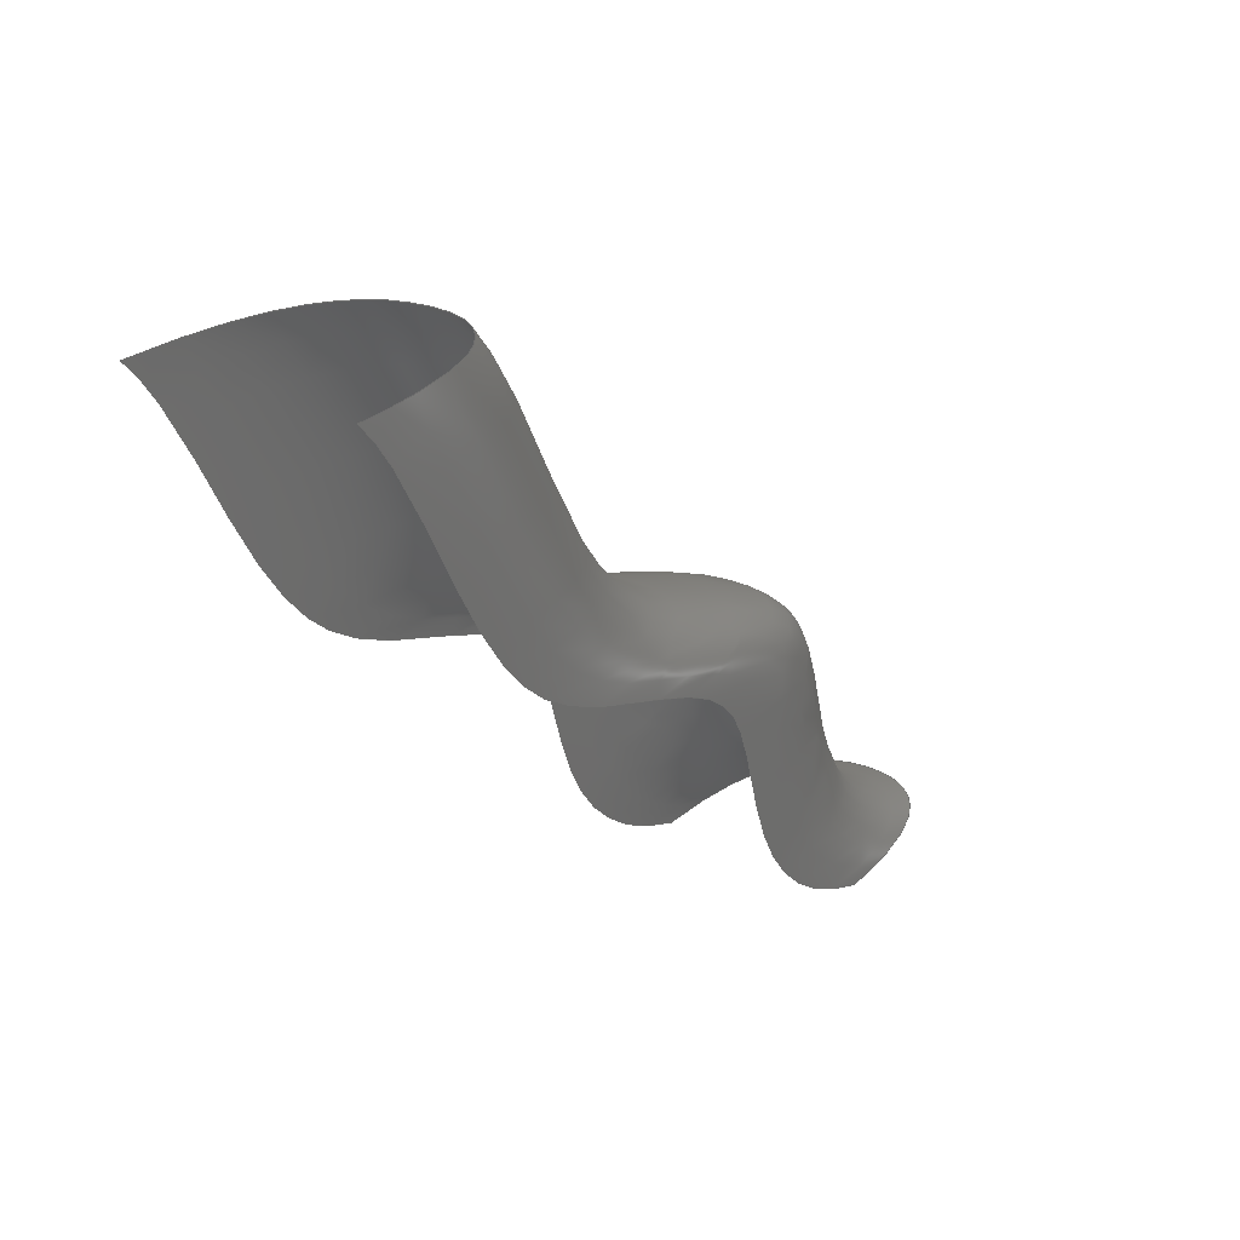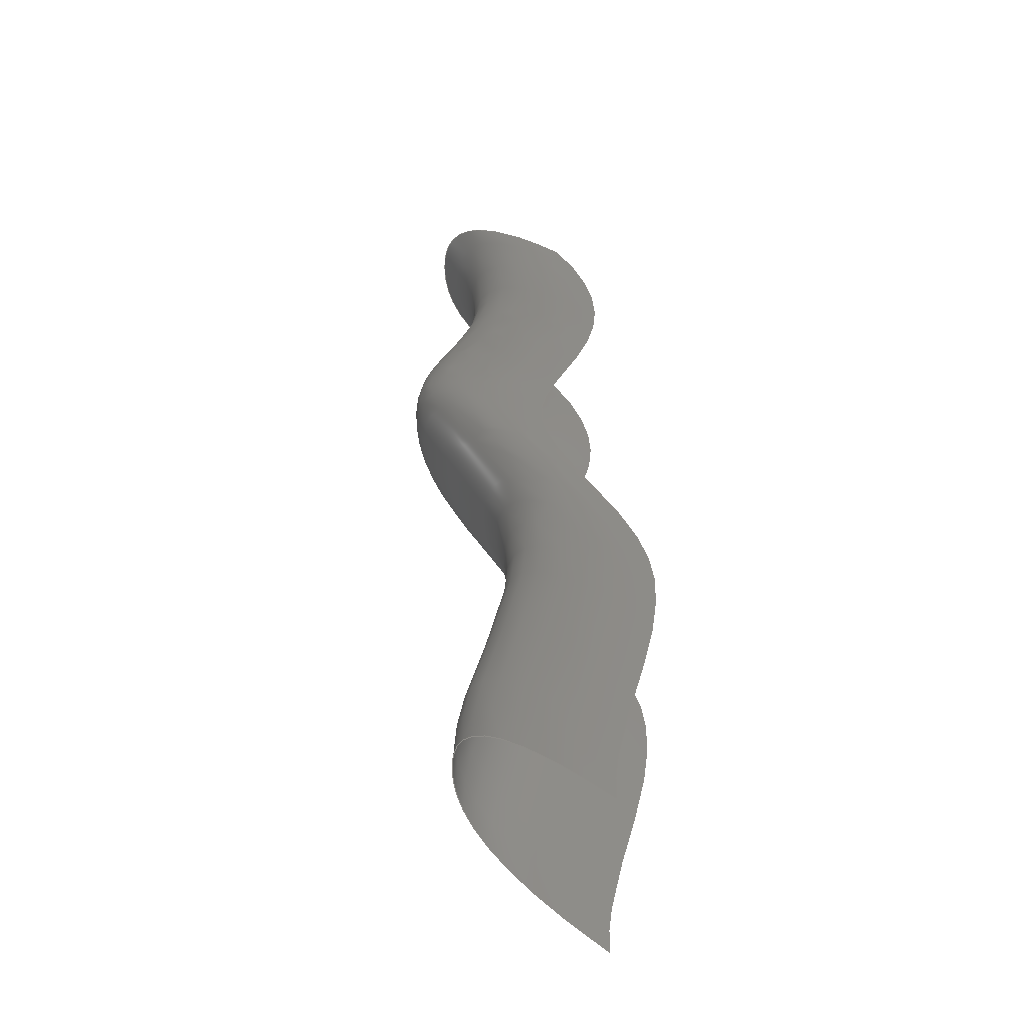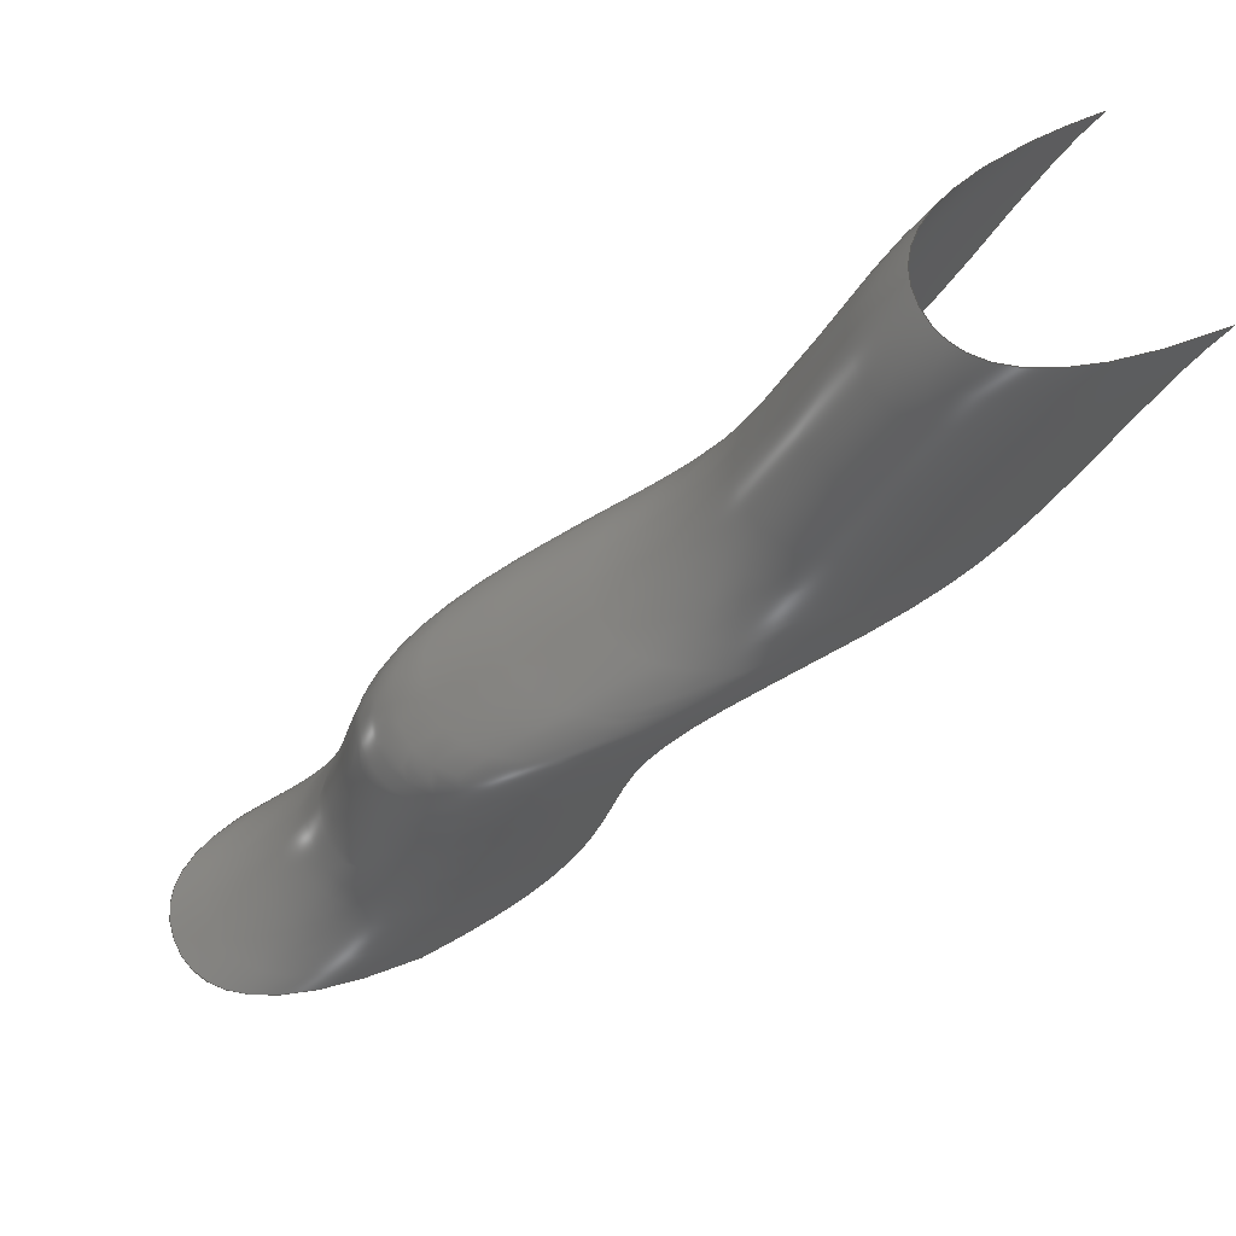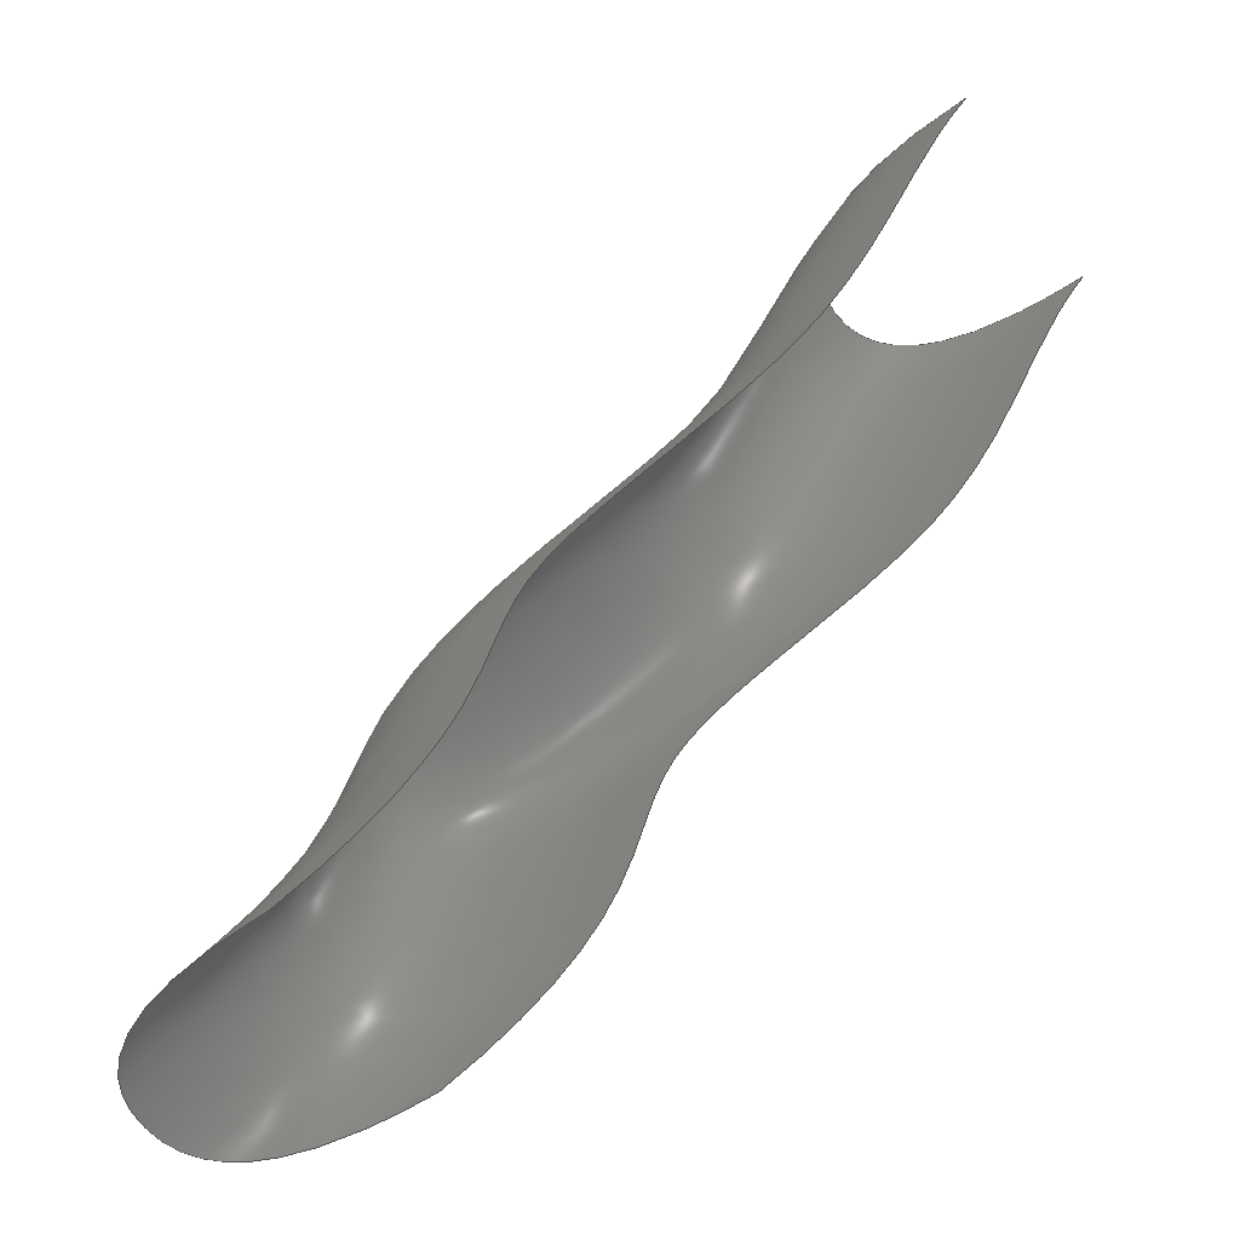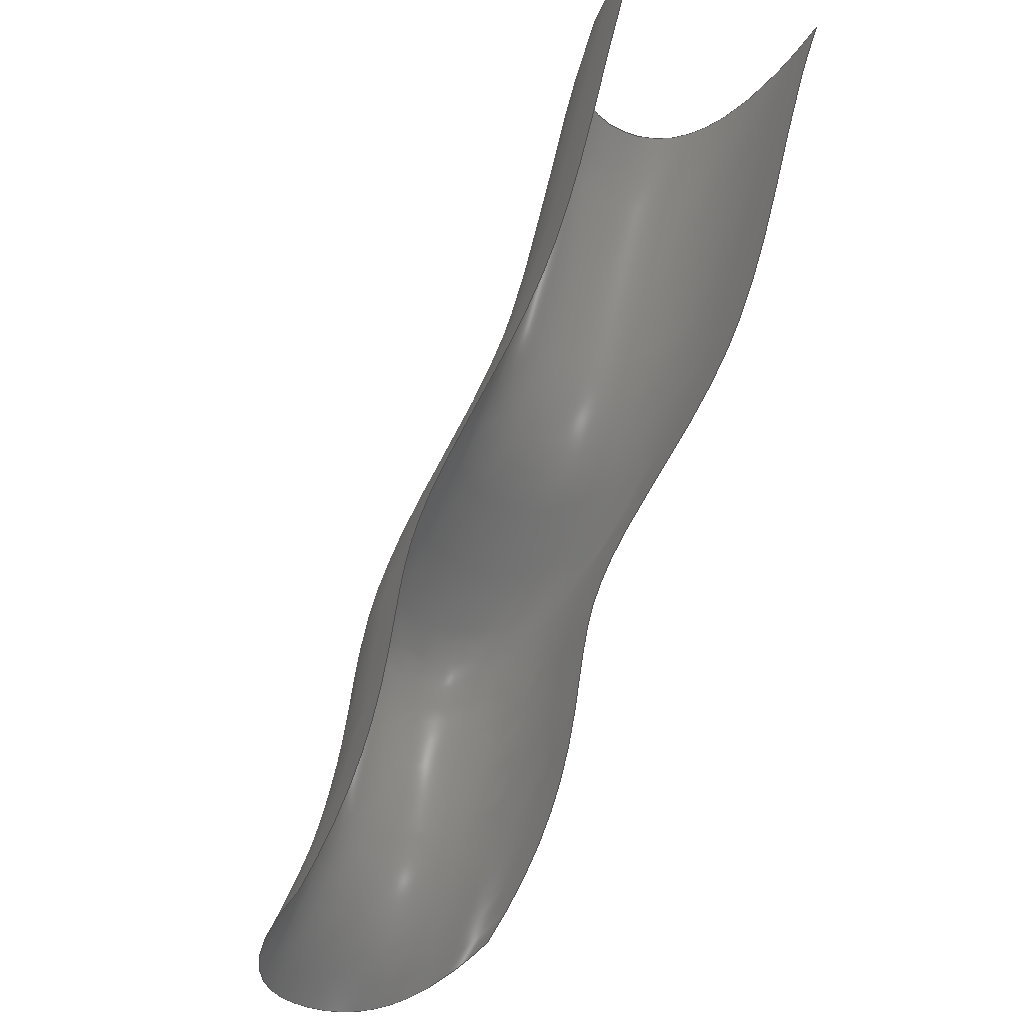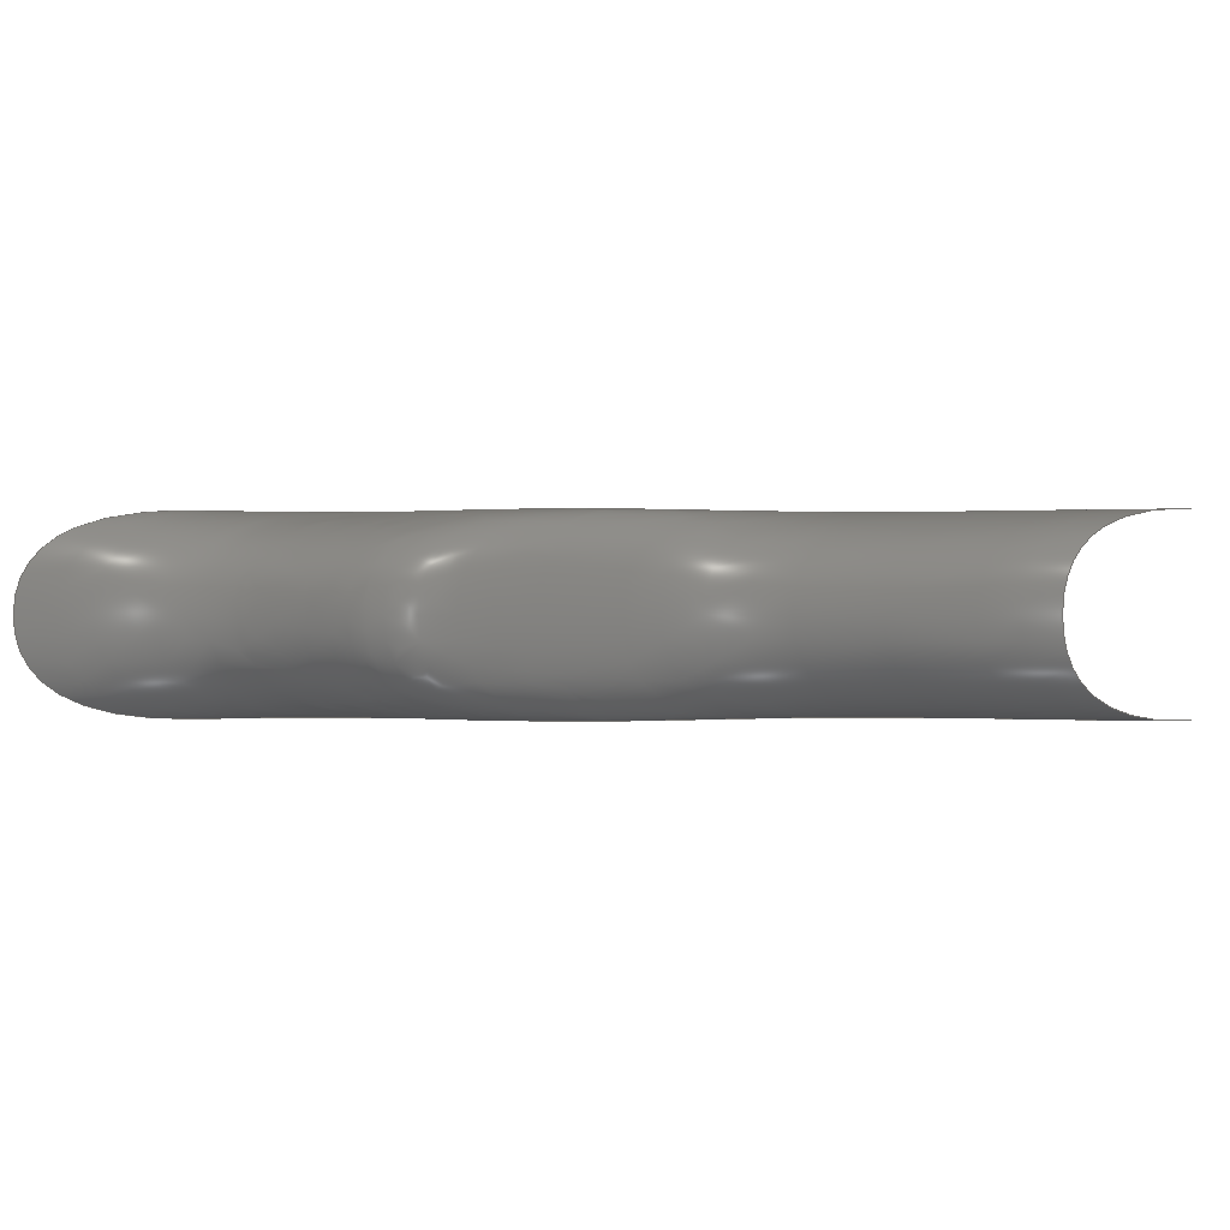
<metadata>
{"format":"iges","ext":"igs","renderer":"f3d","projection":"perspective","resolution":1024,"background":"white","views":[{"elev":25.7,"azim":-55.7,"up":"+Y"},{"elev":37.1,"azim":-137.0,"up":"+Z"},{"elev":65.2,"azim":157.3,"up":"+Y"},{"elev":-61.2,"azim":-145.1,"up":"+Y"},{"elev":-41.2,"azim":-118.6,"up":"+Y"},{"elev":0.1,"azim":137.6,"up":"+Z"}]}
</metadata>
<code>
Matlab Nurbs converted -> IGES file. Written by Mike F.
1H,,1H;,14HNrbSurf_Output, 9Hsweep.igs,
6HMatNrb,28HMatlab -> IGES v3 Aug 2006,16, 6,15,13,15,
14HNrbSurf_Output, 1, 3, 2HMM, 8, 0.016, 5HToday,0.0001,
300,36HMichael Fassbind: mikefazz@gmail.com,
19HPuget Sound VA RR&D,
11, 3,15HToday of course;
     128       1       0       1       0       0       0               1
     128       1       0      67       0
128,     3,     5,  2,  3,  0,  0,  0,  0,  0,                         1
0,                                                              1
0,                                                              1
0,                                                              1
0.5,                                                              1
1,                                                              1
1,                                                              1
1,                                                              1
0,                                                              1
0,                                                              1
0,                                                              1
0,                                                              1
0.333,                                                              1
0.666,                                                              1
1,                                                              1
1,                                                              1
1,                                                              1
1,                                                              1
1,                                                              1
1,                                                              1
1,                                                              1
1,                                                              1
1,                                                              1
1,                                                              1
1,                                                              1
1,                                                              1
1,                                                              1
1,                                                              1
1,                                                              1
1,                                                              1
1,                                                              1
1,                                                              1
1,                                                              1
1,                                                              1
1,                                                              1
1,                                                              1
1,                                                              1
1,                                                              1
1,                                                              1
1,                                                              1
1,                                                              1
1,                                                              1
25, 5, 0,                                    1
40, 5, 0,                                    1
40, 5, 15,                                    1
25, 5, 15,                                    1
10, 10, 0,                                    1
25, 10, 0,                                    1
25, 10, 15,                                    1
10, 10, 15,                                    1
15, 30, 0,                                    1
30, 30, 0,                                    1
30, 30, 15,                                    1
15, 30, 15,                                    1
-15, 30, 0,                                    1
0, 30, 0,                                    1
0, 30, 15,                                    1
-15, 30, 15,                                    1
-20, 50, 0,                                    1
-5, 50, 0,                                    1
-5, 50, 15,                                    1
-20, 50, 15,                                    1
-25, 55, 0,                                    1
-10, 55, 0,                                    1
-10, 55, 15,                                    1
-25, 55, 15,                                    1
0, 1, 0, 1;                                                        1
S0000001G0000006D0000002P0000067
</code>
